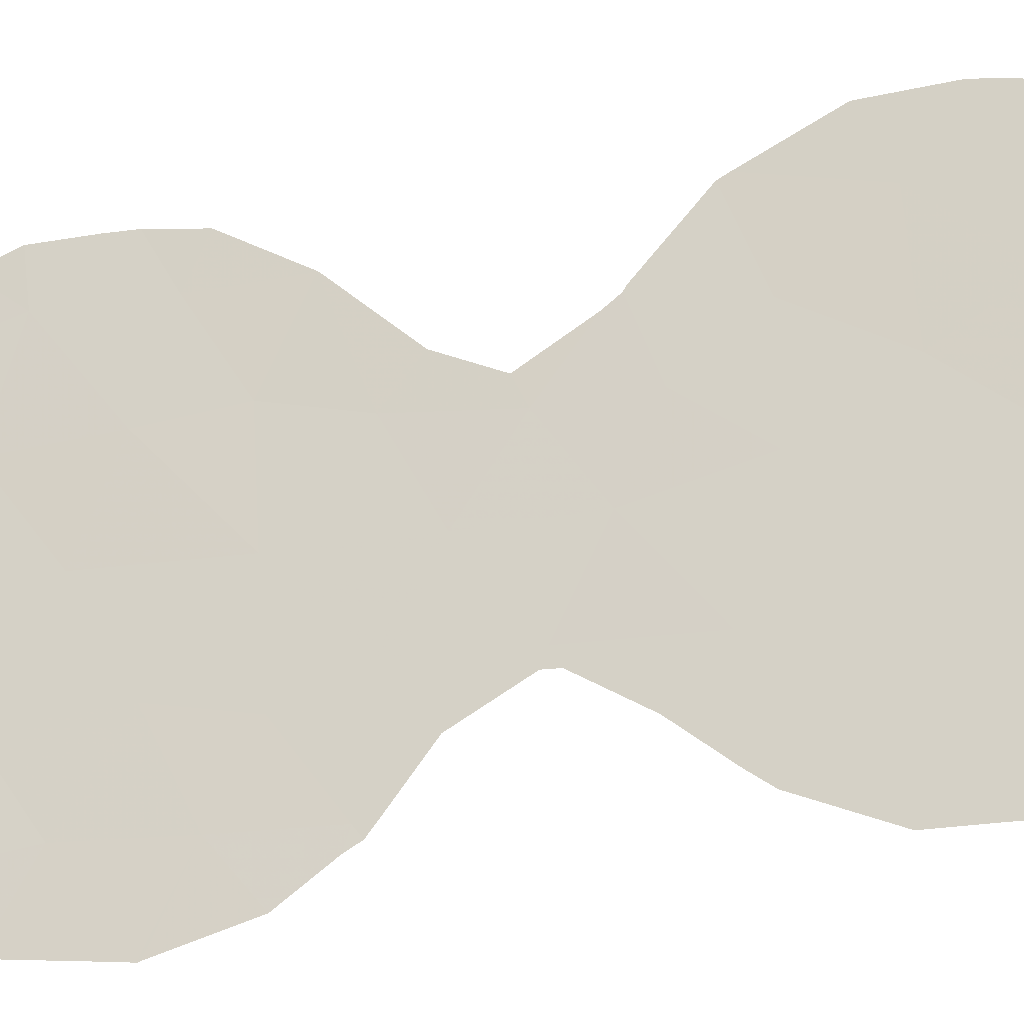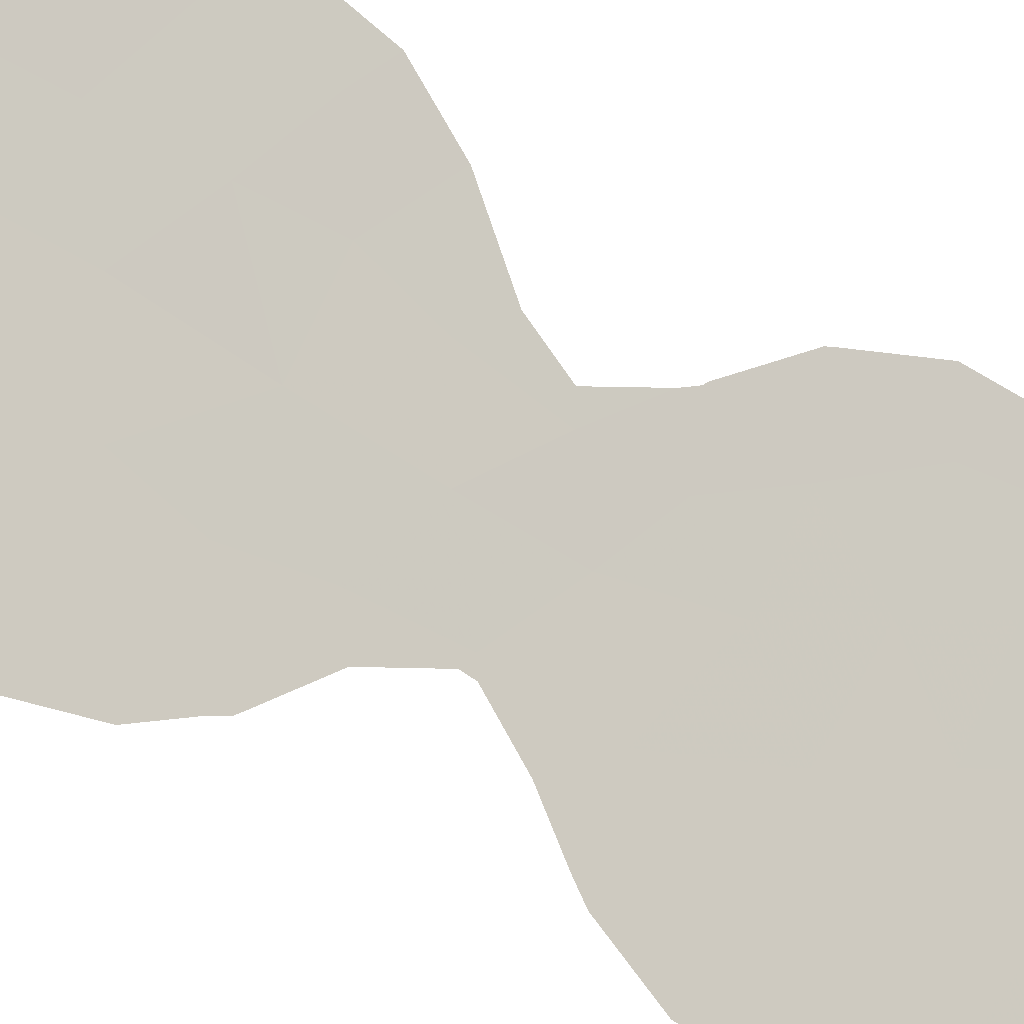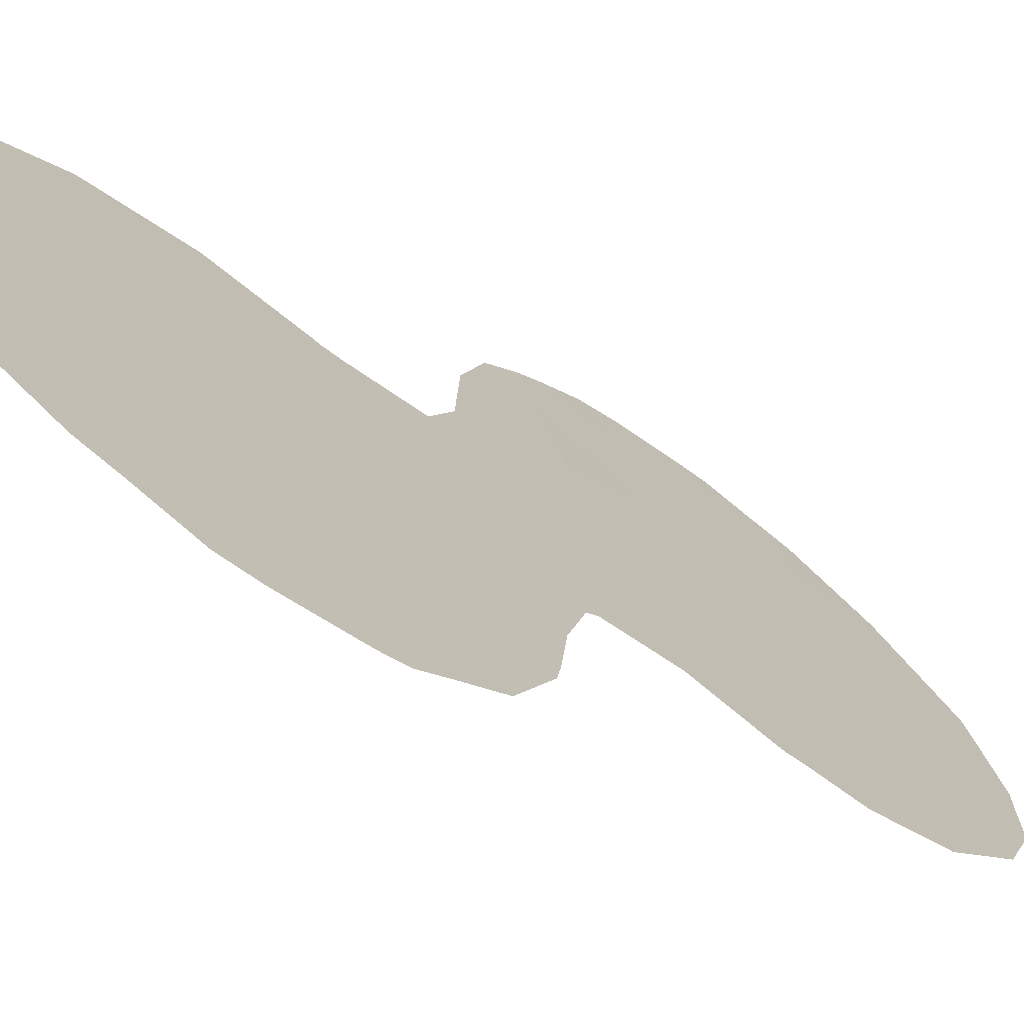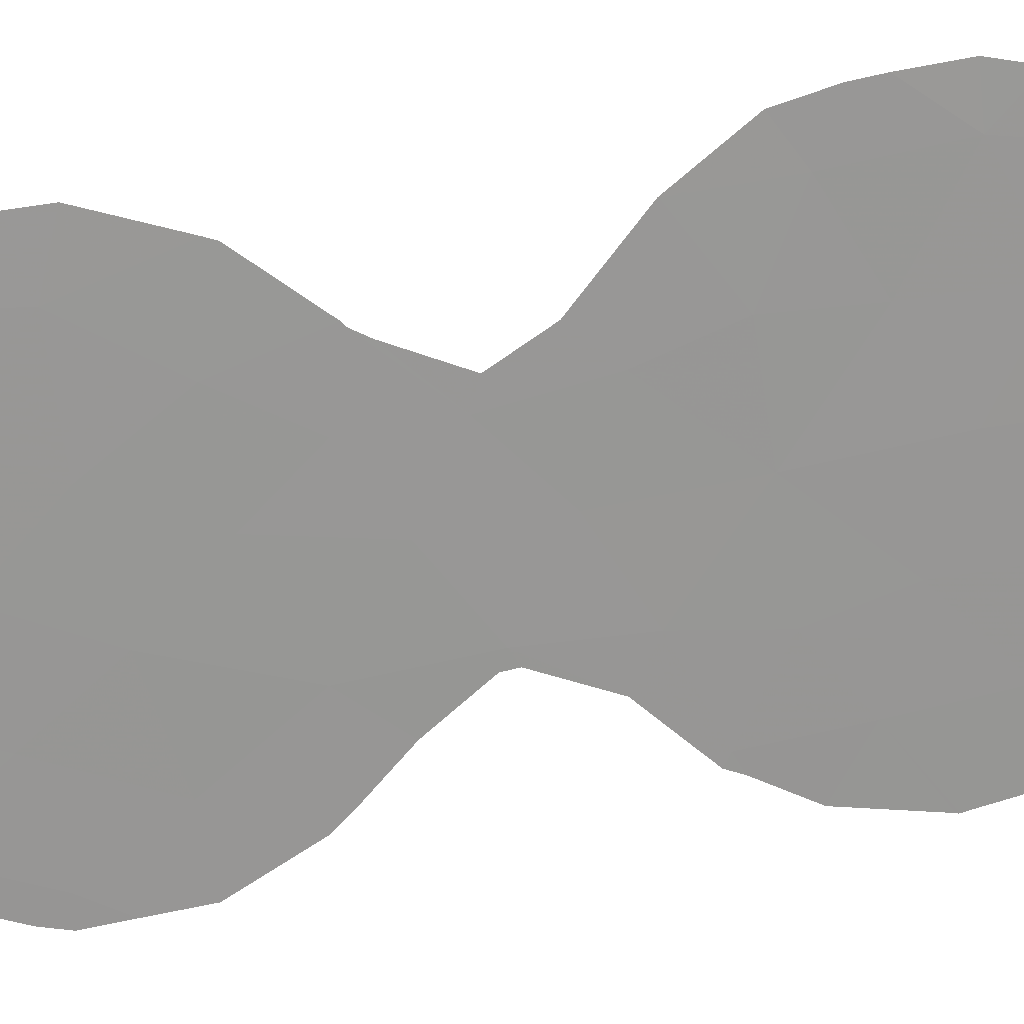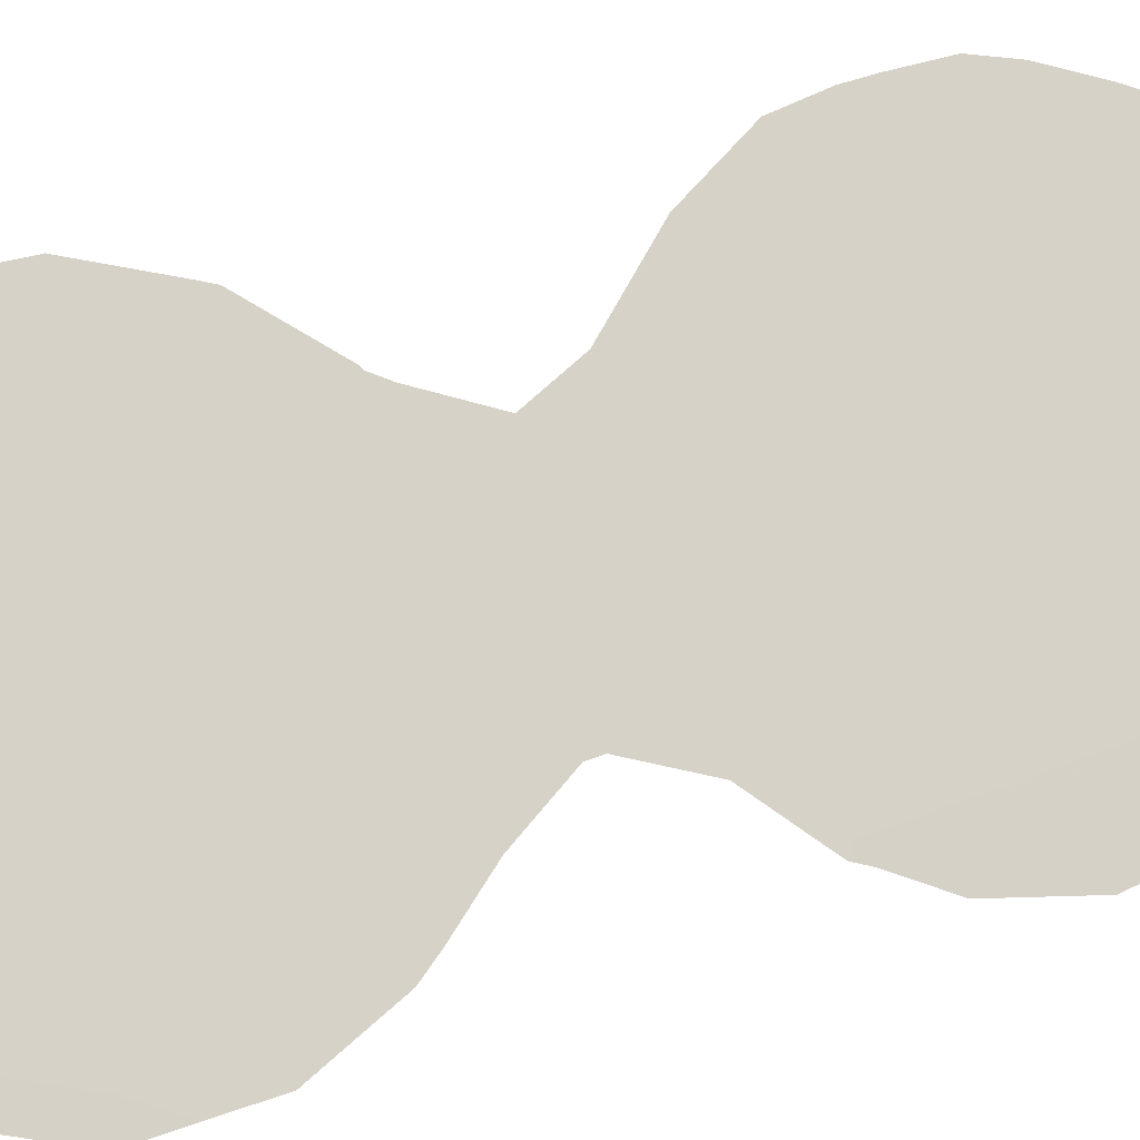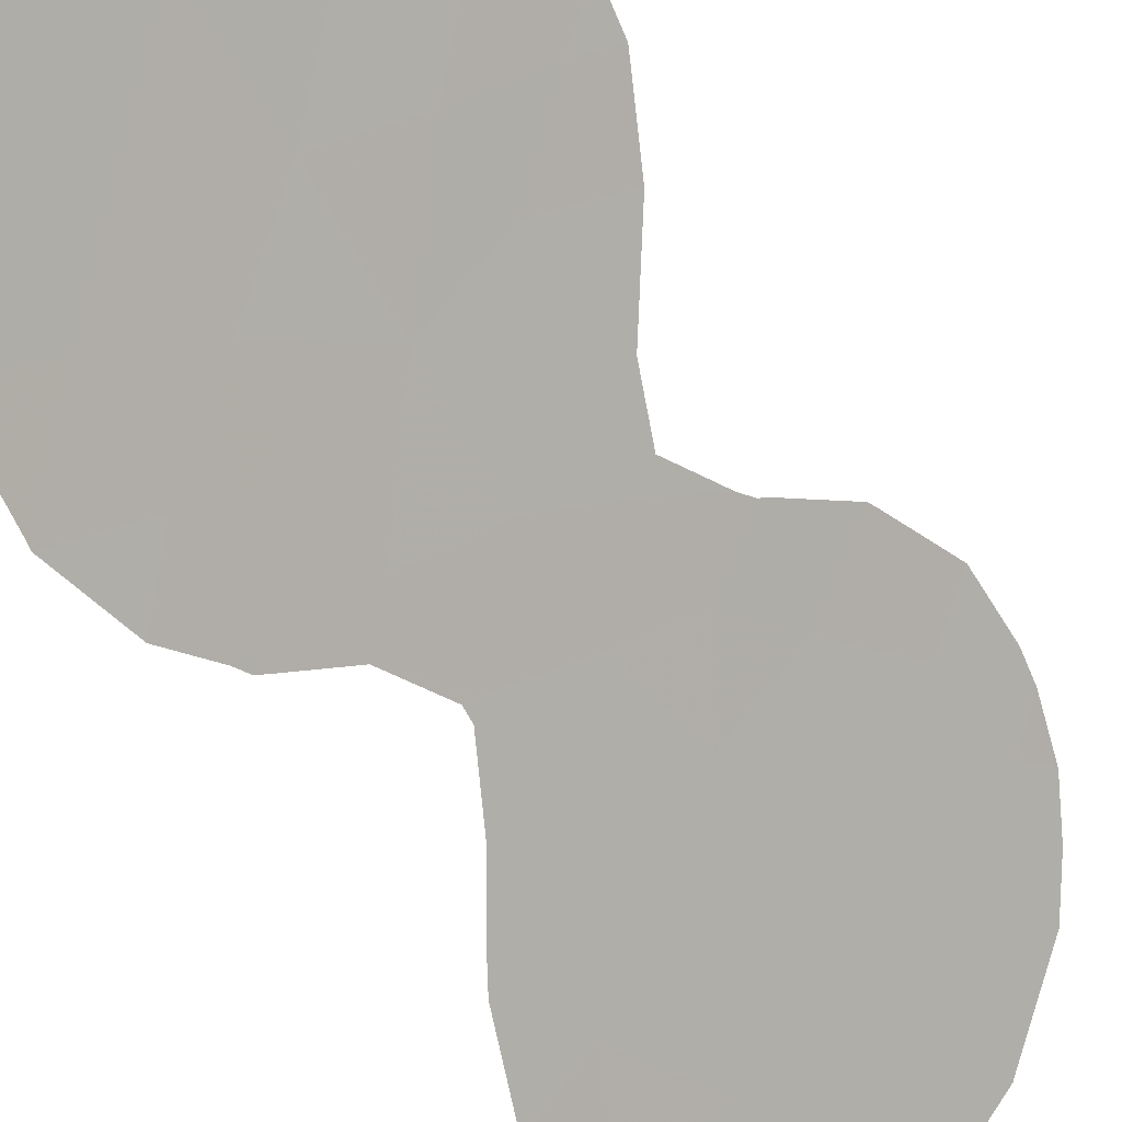
<metadata>
{"format":"obj","ext":"obj","renderer":"f3d","projection":"perspective","resolution":1024,"background":"white","views":[{"elev":-59.3,"azim":-72.6,"up":"+Y"},{"elev":-49.8,"azim":-118.5,"up":"+Y"},{"elev":-22.5,"azim":38.4,"up":"+Y"},{"elev":59.0,"azim":86.9,"up":"+Y"},{"elev":24.6,"azim":73.9,"up":"+Y"},{"elev":-48.8,"azim":-146.7,"up":"+Y"}]}
</metadata>
<code>
v 63.65 61.84 0.9448
v 63.71 61.68 6.148
v 62.79 63 -2.019
v 63.38 62.27 -5.784
v 66.57 57.89 3.366
v 64.93 60.14 -0.1048
v 63.18 62.43 2.92
v 64.09 61.21 4.336
v 64.31 61.04 -7.637
v 64.69 60.49 -2.378
v 65.45 59.5 -7.086
v 64.66 60.56 -6.036
v 62.43 63.46 1.286
v 60.99 65.49 -10.32
v 65.35 59.52 3.928
v 65.82 58.91 1.694
v 61.91 64.29 -11.06
v 62.13 63.94 -5.514
v 62.08 64.01 -7.211
v 60.84 65.67 -8.31
v 65.21 59.84 -9.084
v 61.74 64.31 5.203
v 61.06 65.36 -6.239
v 62.92 62.82 -0.2785
v 63.77 61.71 -1.234
v 64.62 60.61 -4.342
v 61.98 64.18 -9.284
v 63.11 62.66 -8.326
v 62.48 63.3 6.521
v 63.61 61.94 -3.336
v 62.97 62.87 -10.81
v 66.27 58.4 -8.135
v 64.21 61.2 -11.39
v 62.51 63.42 -3.96
v 65.66 59.21 -5.198
v 61.78 64.29 3.148
v 62.78 62.94 4.645
v 65.18 59.89 -11.05
v 64.55 60.62 2.355
v 66.18 58.39 5.395
v 61.2 65.16 -4.392
v 64.86 60.14 6.274
v 64.17 61.25 -9.864
v 66.89 57.45 3.356
v 66.82 57.57 2.525
v 64.89 60.22 -2.258
v 64.86 60.27 -2.545
v 66.4 58.09 5.885
v 66.57 57.85 5.247
v 60.25 66.44 -8.24
v 60.35 66.32 -9.057
v 65.67 59.19 -4.84
v 65.15 59.89 -3.892
v 60.4 66.24 -6.629
v 60.57 66 -5.67
v 62.27 63.8 -12.62
v 62.33 63.72 -12.67
v 64.91 60.04 7.736
v 65.59 59.15 7.139
v 63.56 61.85 7.988
v 63.49 61.95 7.942
v 60.34 66.32 -7.172
v 65.89 58.75 6.643
v 65.8 59.02 -5.078
v 66.84 57.52 3.87
v 61.48 64.63 5.923
v 61.18 65.04 4.877
v 66.19 58.45 -0.004359
v 66.72 57.71 1.456
v 65.42 59.49 -1.202
v 65.97 58.75 -0.3674
v 62.05 63.97 -0.5528
v 62.16 63.83 -0.8772
v 61.35 64.89 0.91
v 62.01 64.02 -0.4911
v 61.18 65.18 -4.397
v 61.19 65.17 -4.38
v 66.16 58.53 -6.404
v 65.86 58.94 -5.382
v 61.31 64.94 1.118
v 61.07 65.19 4.261
v 60.99 65.33 2.796
v 61.89 64.08 6.68
v 60.75 65.81 -10.7
v 60.6 66 -10.17
v 66.28 58.39 -8.085
v 65.77 59.09 -10.63
v 65.43 59.55 -11.45
v 61.07 65.39 -11.22
v 62.38 63.42 7.348
v 61.41 64.95 -11.85
v 63.55 62.09 -12.98
v 64.69 60.56 -12.34
v 63.65 61.97 -12.95
v 66.29 58.38 -8.154
v 66.27 58.41 -8.255
v 64.57 60.51 7.841
v 62.47 63.43 -2.173
v 62.09 63.96 -3.162
v 61.21 65.15 -4.357
v 65.01 60.13 -11.95
v 65.96 58.84 -10.17
v 66.29 58.38 -8.122
f 5 45 44
f 1 6 39
f 7 1 39
f 39 8 7
f 8 2 37
f 10 47 46
f 40 49 48
f 20 50 51
f 26 35 52
f 26 52 53
f 26 4 12
f 15 5 40
f 13 7 36
f 7 13 1
f 23 55 54
f 10 26 53
f 10 53 47
f 9 12 4
f 31 17 56
f 31 56 57
f 11 12 9
f 33 43 31
f 26 10 30
f 42 59 58
f 29 2 60
f 29 60 61
f 20 62 50
f 30 3 34
f 40 48 63
f 35 64 52
f 15 16 5
f 5 44 65
f 22 66 67
f 20 27 19
f 27 20 14
f 31 27 17
f 19 28 4
f 16 68 69
f 6 70 71
f 6 10 46
f 6 46 70
f 1 25 6
f 3 24 72
f 3 72 73
f 1 13 24
f 13 74 75
f 2 29 37
f 29 22 37
f 41 77 76
f 19 4 18
f 35 11 78
f 35 78 79
f 13 36 80
f 13 80 74
f 36 22 67
f 36 67 81
f 36 81 82
f 5 16 69
f 5 69 45
f 7 8 37
f 36 37 22
f 22 29 83
f 22 83 66
f 35 79 64
f 14 85 84
f 11 32 86
f 11 86 78
f 1 24 25
f 24 3 25
f 25 3 30
f 38 88 87
f 35 26 12
f 28 27 31
f 14 84 89
f 14 20 51
f 14 51 85
f 4 28 9
f 29 61 90
f 26 30 4
f 43 28 31
f 17 91 56
f 31 57 92
f 11 9 21
f 33 94 93
f 33 31 92
f 33 92 94
f 33 38 43
f 30 10 25
f 4 34 18
f 34 4 30
f 43 21 9
f 9 28 43
f 17 14 89
f 17 89 91
f 16 6 71
f 16 71 68
f 27 28 19
f 27 14 17
f 32 96 95
f 2 97 60
f 25 10 6
f 3 73 98
f 24 13 75
f 24 75 72
f 20 19 23
f 34 3 98
f 34 98 99
f 41 34 99
f 41 99 100
f 23 18 41
f 34 41 18
f 18 23 19
f 11 35 12
f 42 2 8
f 36 82 80
f 29 90 83
f 7 37 36
f 38 33 93
f 38 93 101
f 38 101 88
f 21 38 87
f 21 87 102
f 15 39 16
f 16 39 6
f 8 39 15
f 32 103 86
f 41 100 77
f 32 21 102
f 32 102 96
f 15 42 8
f 21 32 11
f 40 5 65
f 40 65 49
f 2 42 58
f 2 58 97
f 23 41 76
f 23 76 55
f 40 42 15
f 20 23 54
f 20 54 62
f 42 40 63
f 42 63 59
f 21 43 38
f 32 95 103

</code>
